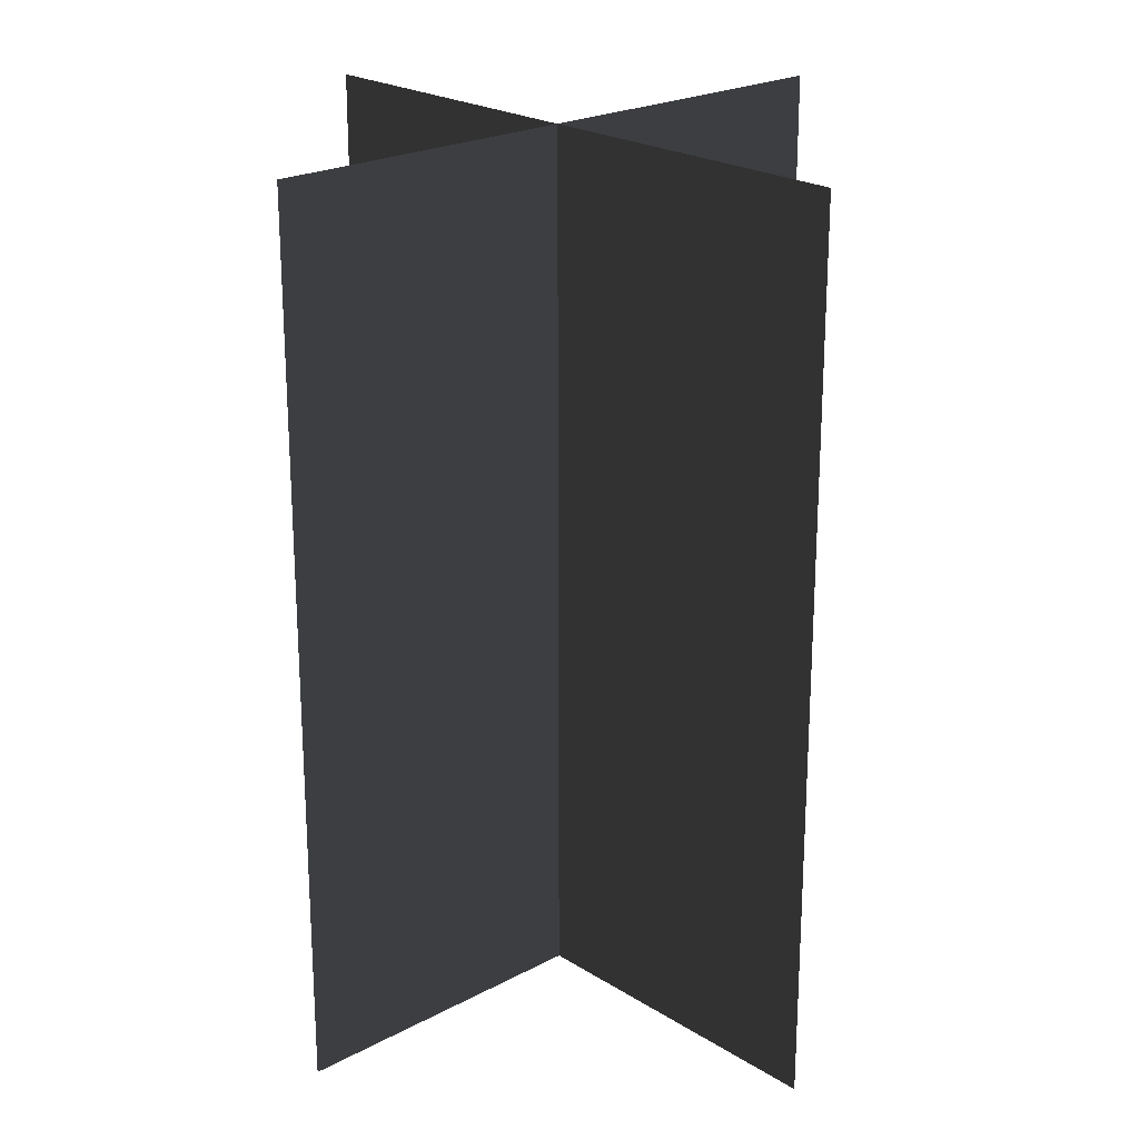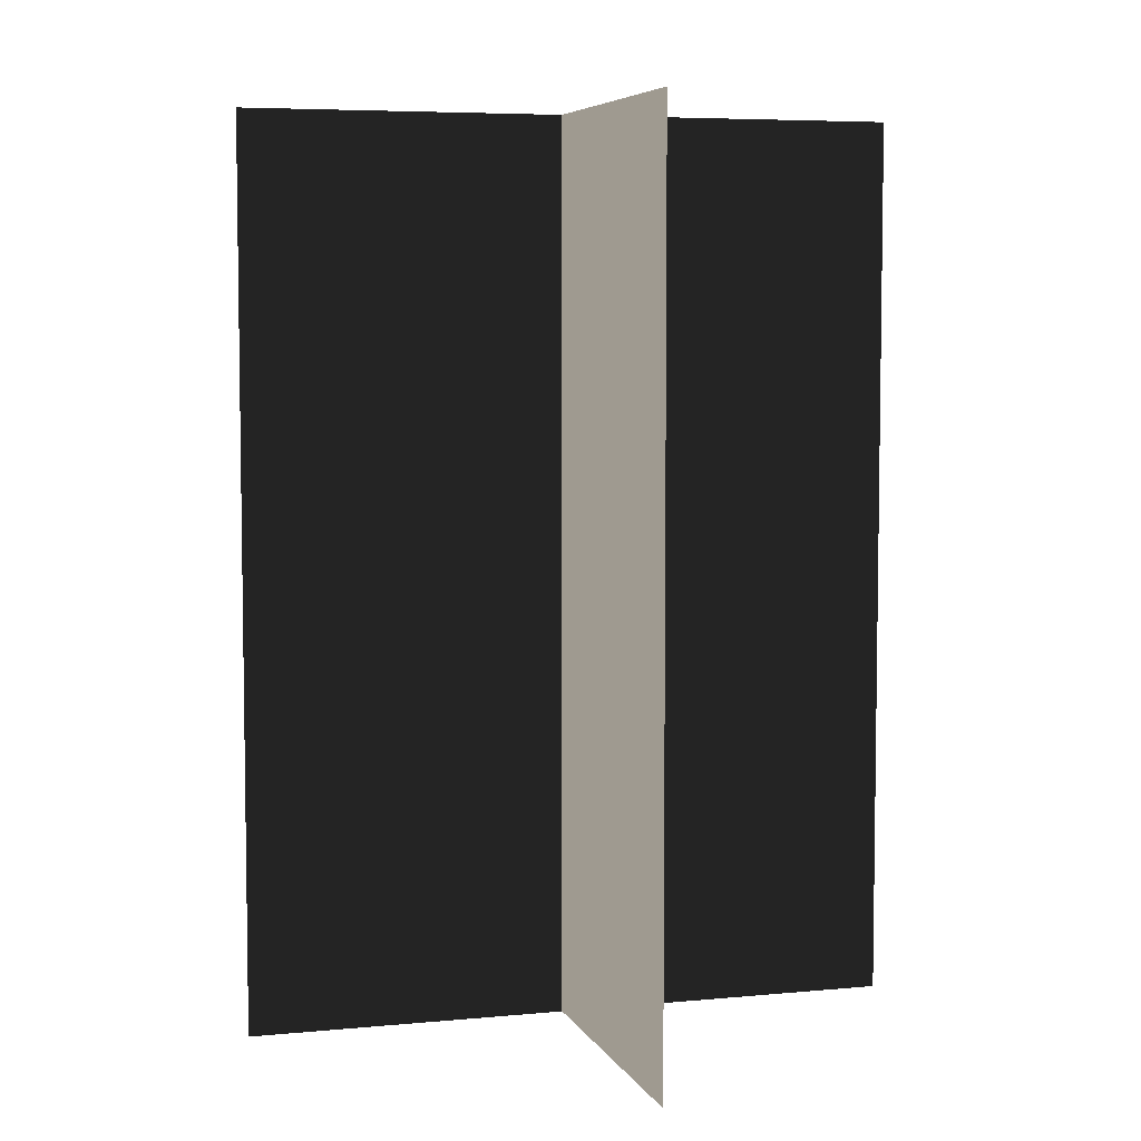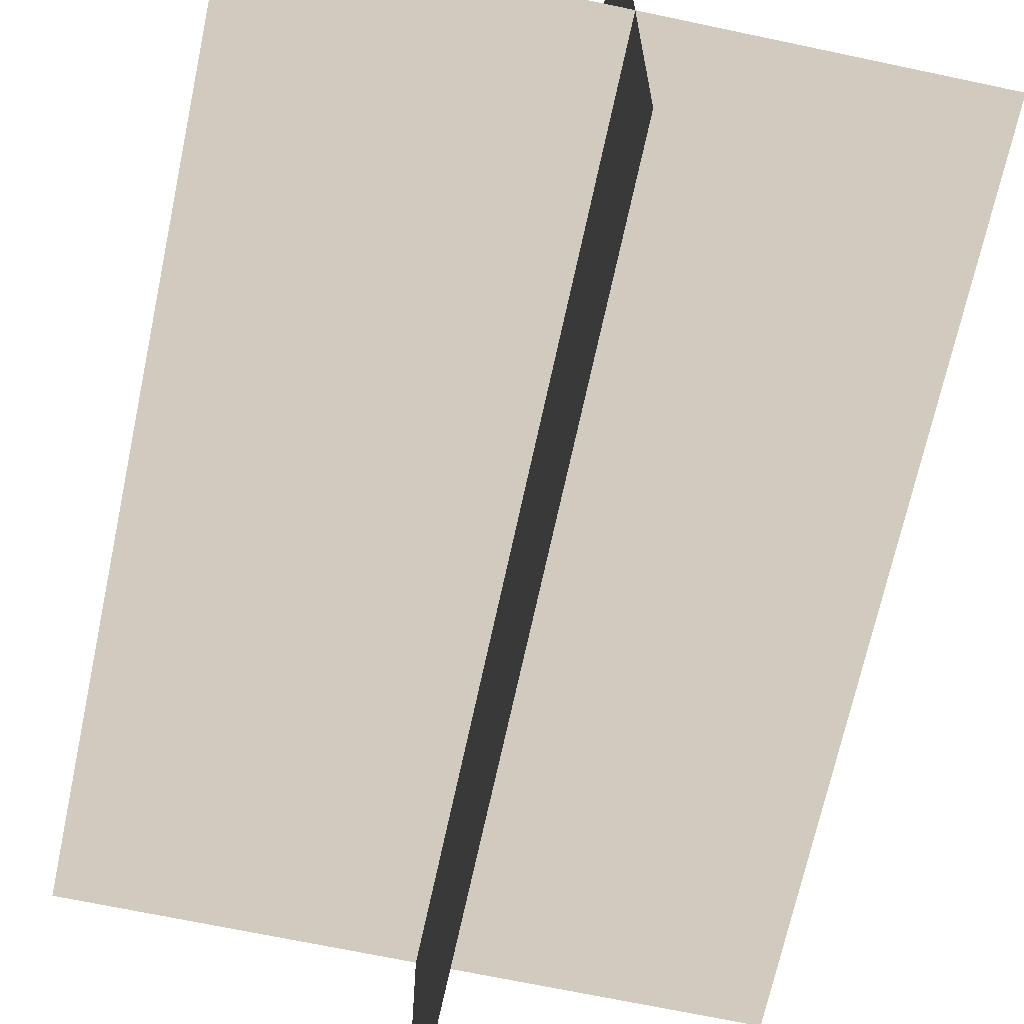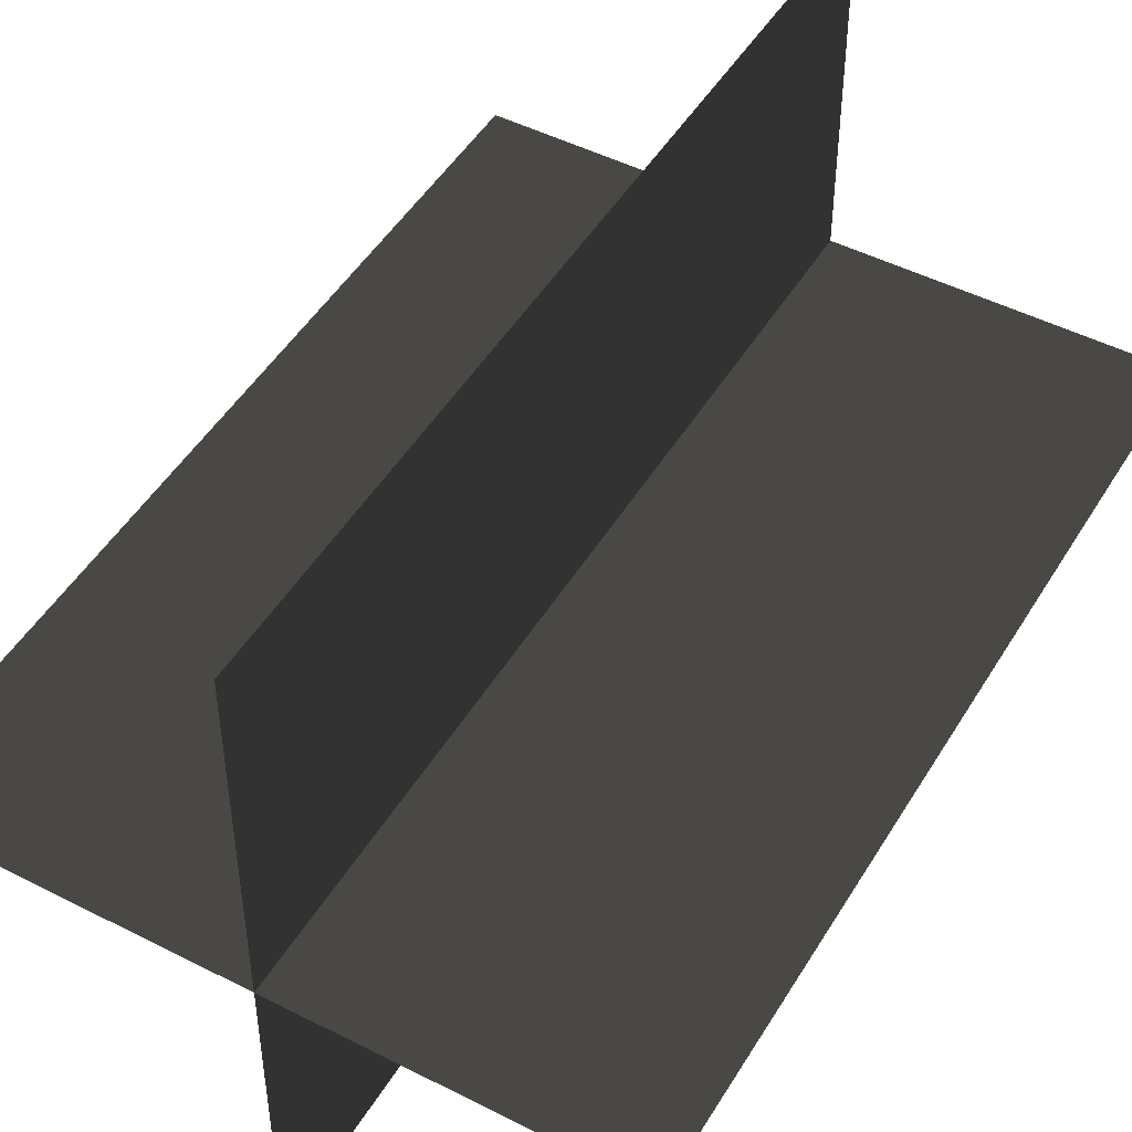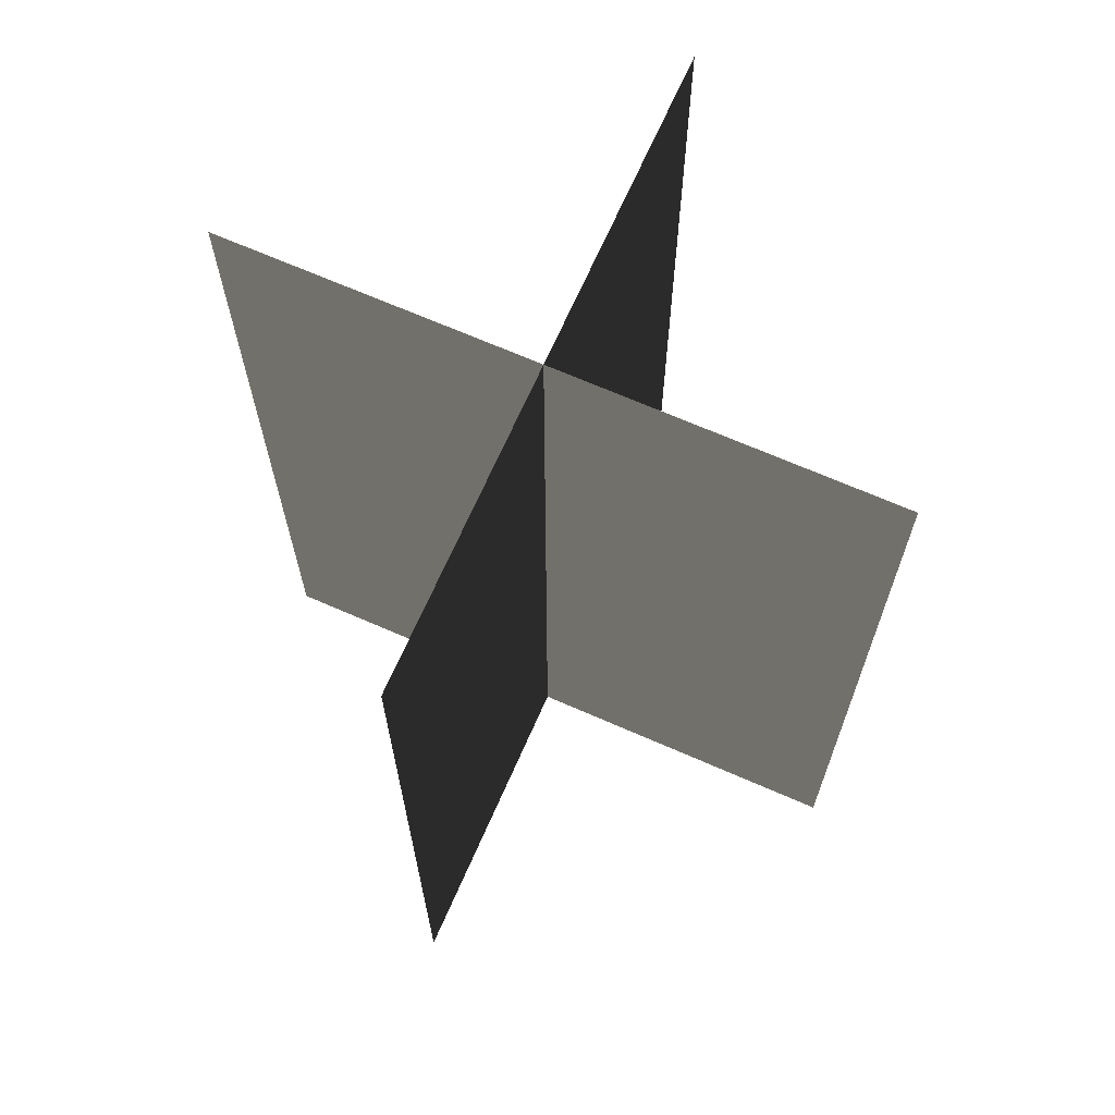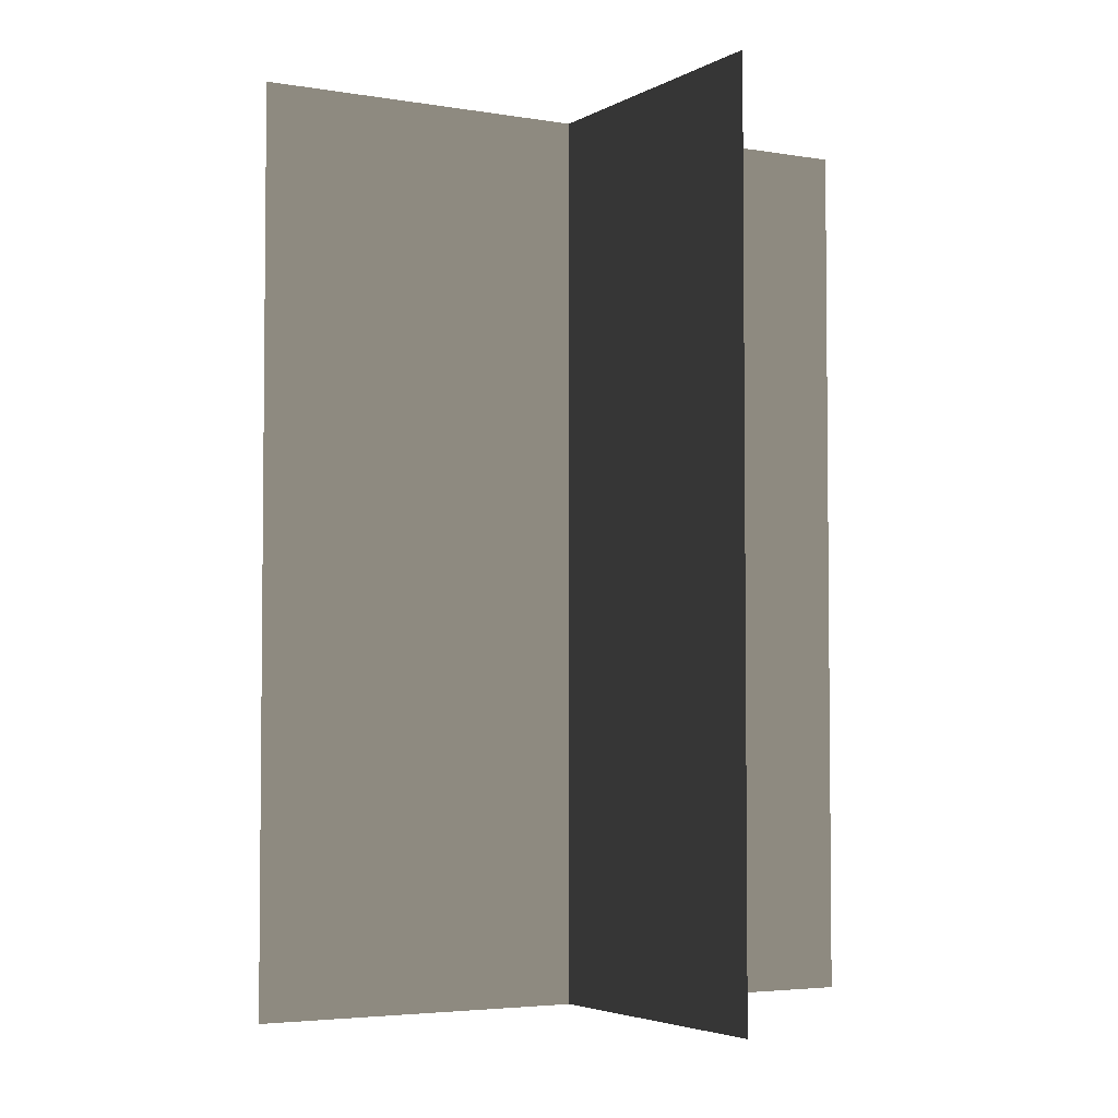
<metadata>
{"format":"obj","ext":"obj","renderer":"f3d","projection":"perspective","resolution":1024,"background":"white","views":[{"elev":22.4,"azim":137.2,"up":"+Z"},{"elev":5.9,"azim":73.7,"up":"+Z"},{"elev":-68.0,"azim":-12.0,"up":"+Y"},{"elev":48.0,"azim":29.8,"up":"+Y"},{"elev":68.4,"azim":113.7,"up":"+Z"},{"elev":-3.9,"azim":-29.7,"up":"+Z"}]}
</metadata>
<code>
v 0.005388 0.1548 1.846e-06
v 0.005388 0.1548 0.4323
v 0.005387 -0.1631 1.549e-06
v 0.005387 -0.1631 0.4323
v -0.1562 -0.009193 1.693e-06
v -0.1562 -0.009193 0.4323
v 0.1617 -0.009193 1.693e-06
v 0.1617 -0.009193 0.4323
g Palm_Tree_22860_955
f 1 3 2
f 2 3 4
f 5 7 6
f 6 7 8

</code>
